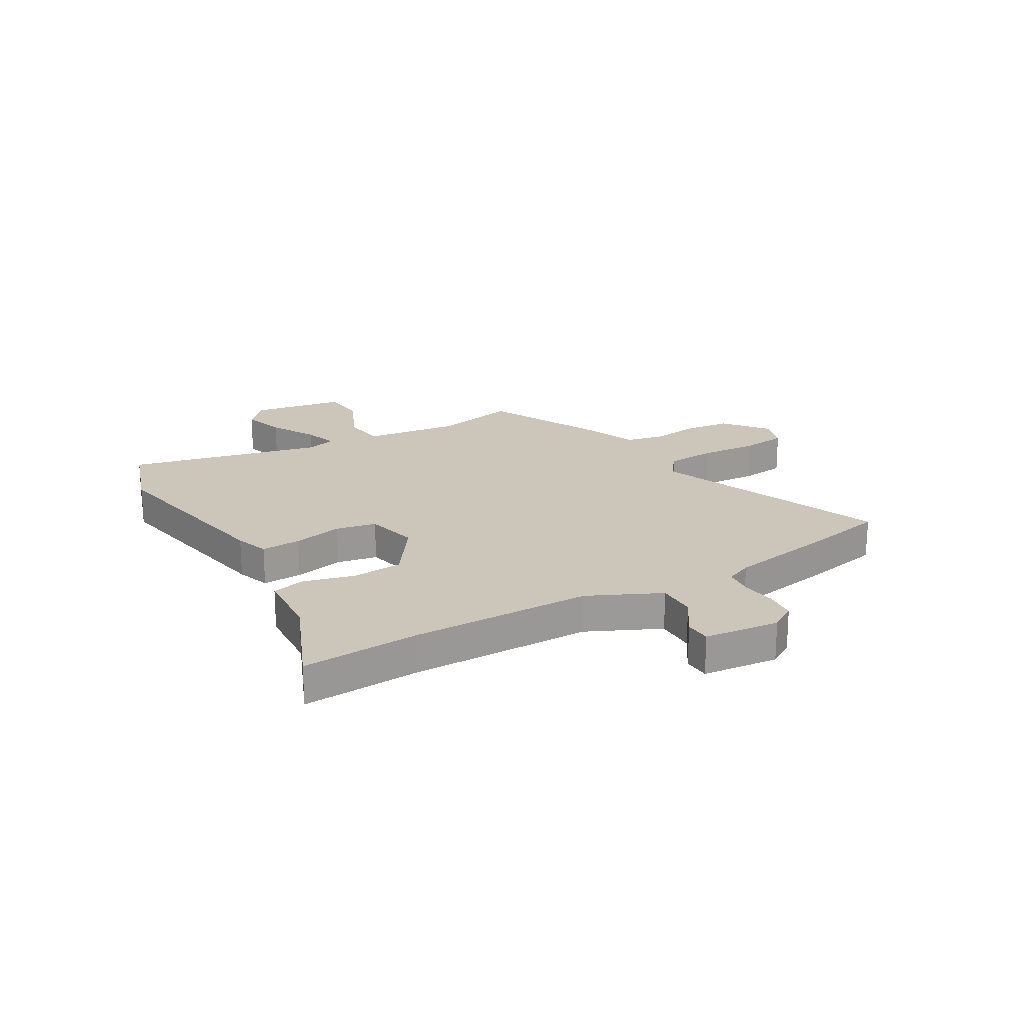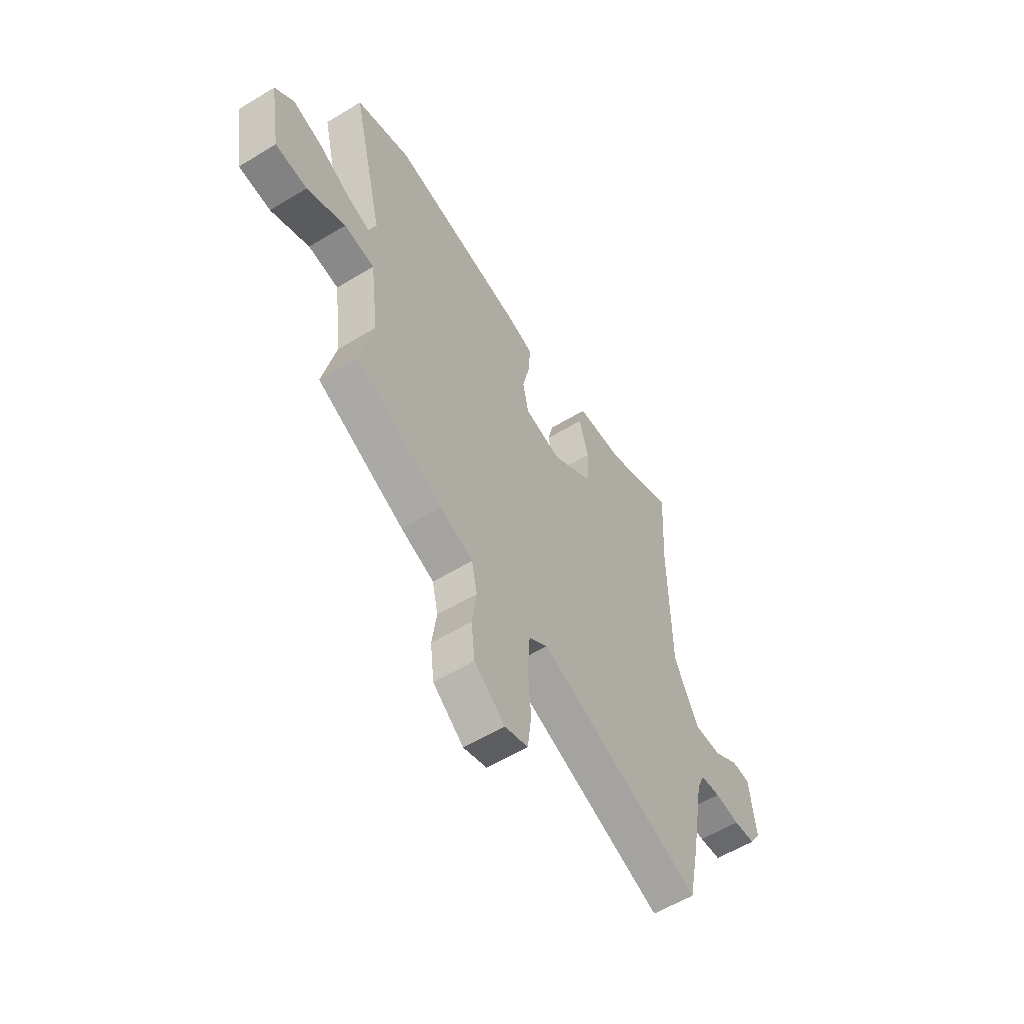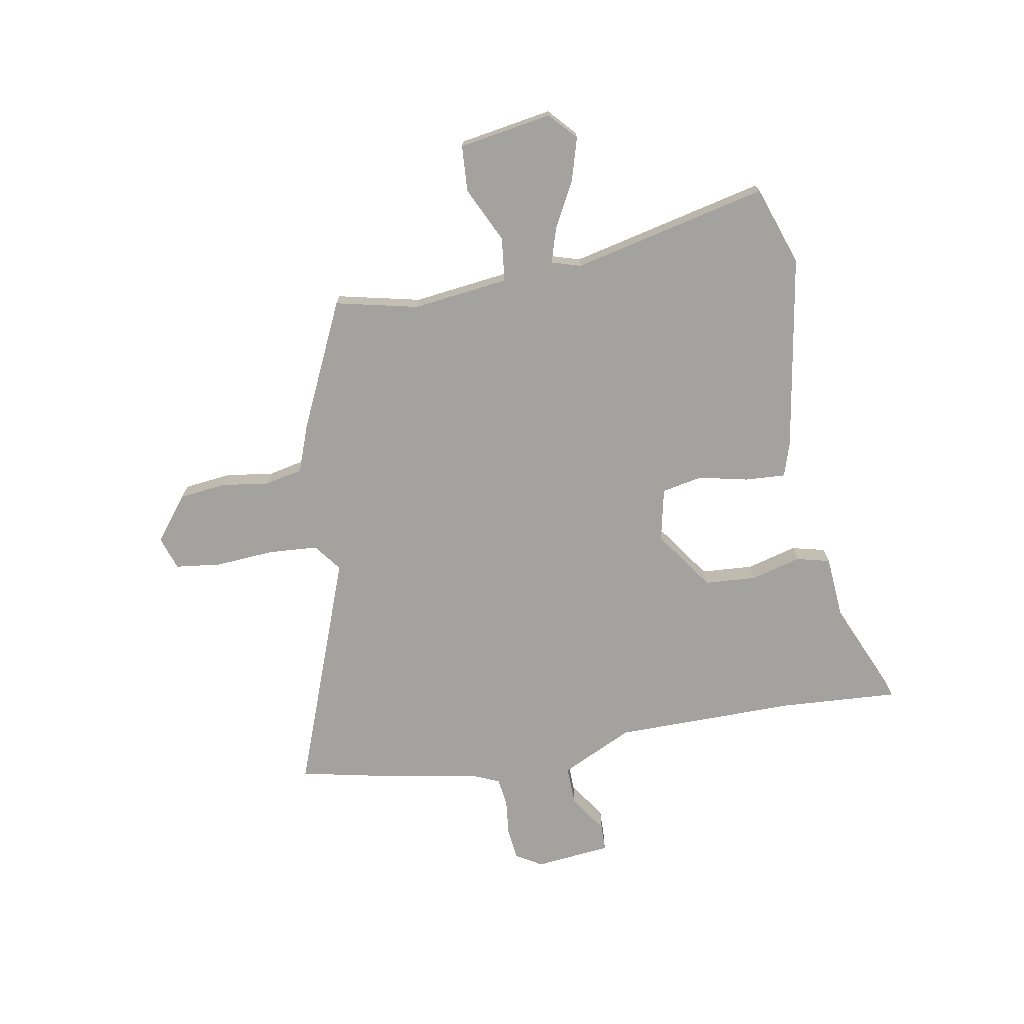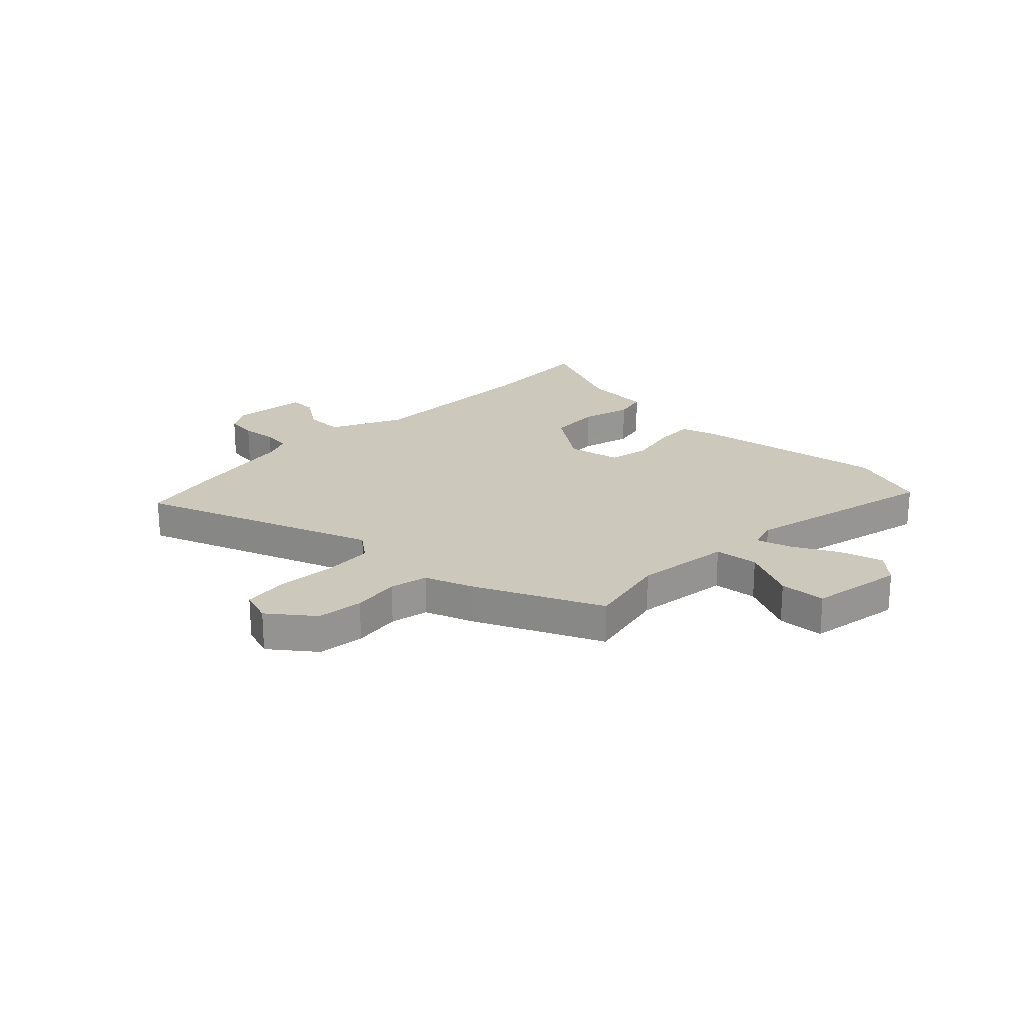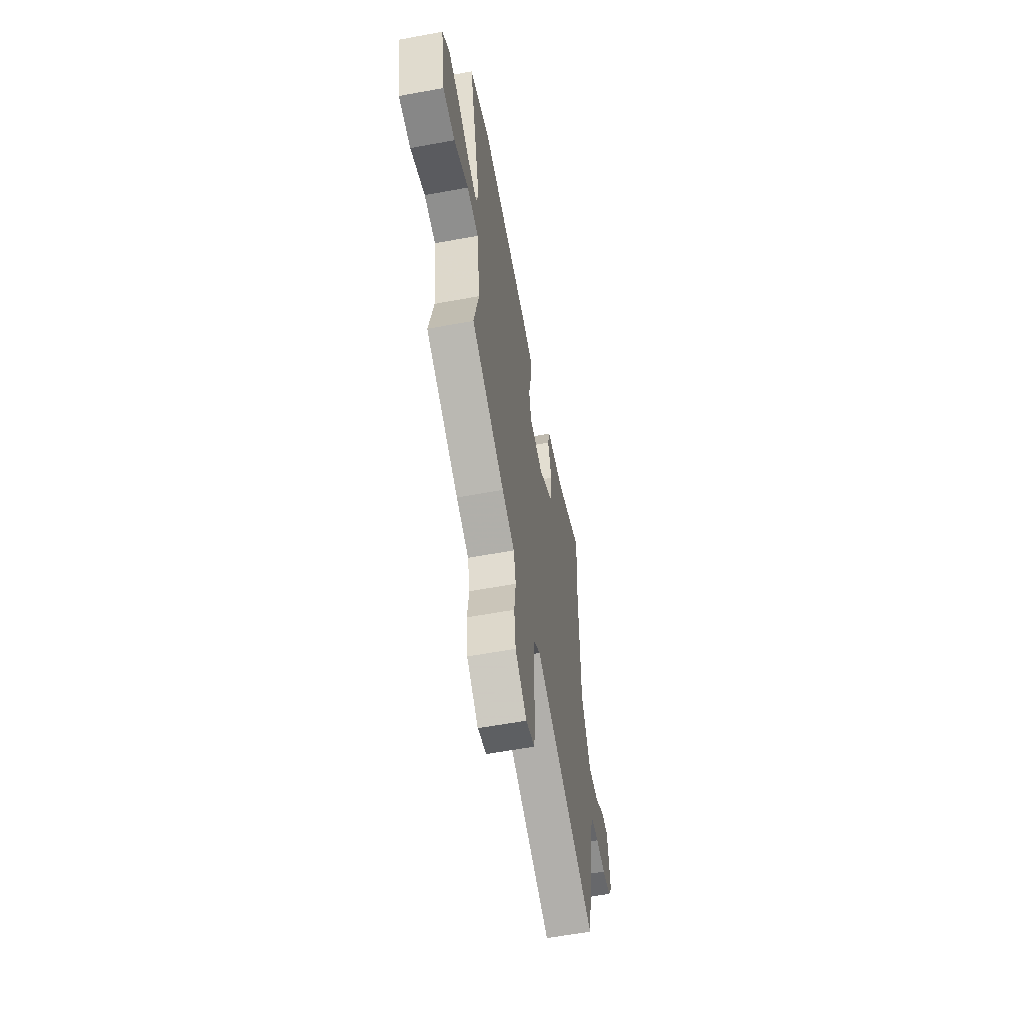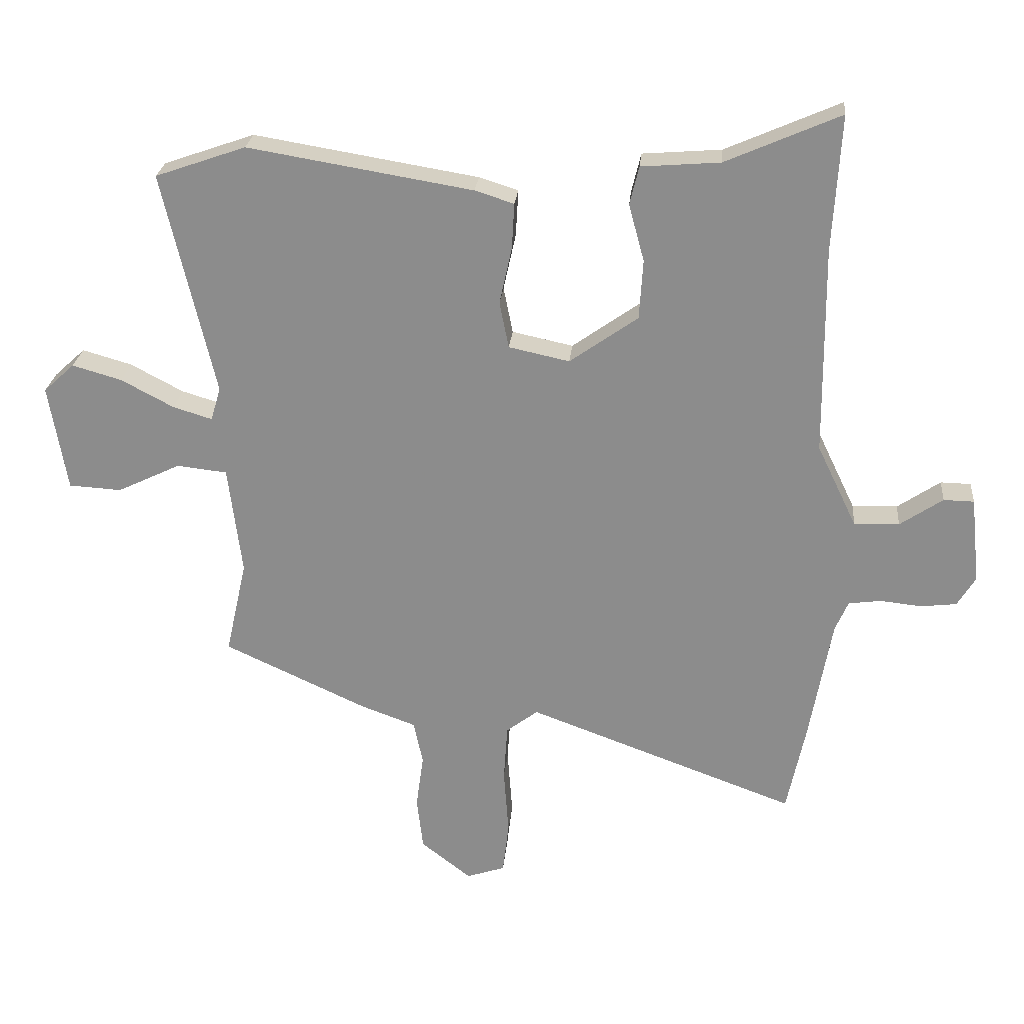
<metadata>
{"format":"obj","ext":"obj","renderer":"f3d","projection":"perspective","resolution":1024,"background":"white","views":[{"elev":20.9,"azim":59.2,"up":"+Y"},{"elev":-58.2,"azim":-57.9,"up":"+Z"},{"elev":-72.6,"azim":-80.1,"up":"+Y"},{"elev":22.2,"azim":-135.7,"up":"+Y"},{"elev":-59.1,"azim":-79.2,"up":"+Z"},{"elev":25.0,"azim":5.3,"up":"+Z"}]}
</metadata>
<code>
v 0.503 0.07 -0.484
v 0.473 0.07 -0.628
v 0.038 0.07 -0.468
v -0.013 0.07 -0.507
v -0.019 0.07 -0.599
v -0.011 0.07 -0.707
v -0.021 0.07 -0.791
v -0.083 0.07 -0.812
v -0.164 0.07 -0.749
v -0.174 0.07 -0.663
v -0.162 0.07 -0.575
v -0.177 0.07 -0.505
v -0.265 0.07 -0.473
v -0.497 0.07 -0.366
v -0.463 0.07 -0.213
v -0.485 0.07 -0.036
v -0.566 0.07 -0.027
v -0.668 0.07 -0.076
v -0.753 0.07 -0.071
v -0.782 0.07 0.101
v -0.732 0.07 0.147
v -0.652 0.07 0.124
v -0.567 0.07 0.079
v -0.504 0.07 0.06
v -0.488 0.07 0.114
v -0.572 0.07 0.475
v -0.426 0.07 0.526
v -0.064 0.07 0.466
v -0.001 0.07 0.446
v -0.005 0.07 0.372
v -0.025 0.07 0.28
v -0.01 0.07 0.205
v 0.088 0.07 0.184
v 0.198 0.07 0.262
v 0.204 0.07 0.358
v 0.179 0.07 0.45
v 0.194 0.07 0.512
v 0.321 0.07 0.522
v 0.506 0.07 0.603
v 0.493 0.07 0.384
v 0.496 0.07 0.048
v 0.56 0.07 -0.085
v 0.633 0.07 -0.083
v 0.702 0.07 -0.036
v 0.751 0.07 -0.037
v 0.766 0.07 -0.177
v 0.737 0.07 -0.225
v 0.679 0.07 -0.232
v 0.613 0.07 -0.225
v 0.56 0.07 -0.232
v 0.539 0.07 -0.281
v 0.503 0 -0.484
v 0.473 0 -0.628
v 0.038 0 -0.468
v -0.013 0 -0.507
v -0.019 0 -0.599
v -0.011 0 -0.707
v -0.021 0 -0.791
v -0.083 0 -0.812
v -0.164 0 -0.749
v -0.174 0 -0.663
v -0.162 0 -0.575
v -0.177 0 -0.505
v -0.265 0 -0.473
v -0.497 0 -0.366
v -0.463 0 -0.213
v -0.485 0 -0.036
v -0.566 0 -0.027
v -0.668 0 -0.076
v -0.753 0 -0.071
v -0.782 0 0.101
v -0.732 0 0.147
v -0.652 0 0.124
v -0.567 0 0.079
v -0.504 0 0.06
v -0.488 0 0.114
v -0.572 0 0.475
v -0.426 0 0.526
v -0.064 0 0.466
v -0.001 0 0.446
v -0.005 0 0.372
v -0.025 0 0.28
v -0.01 0 0.205
v 0.088 0 0.184
v 0.198 0 0.262
v 0.204 0 0.358
v 0.179 0 0.45
v 0.194 0 0.512
v 0.321 0 0.522
v 0.506 0 0.603
v 0.493 0 0.384
v 0.496 0 0.048
v 0.56 0 -0.085
v 0.633 0 -0.083
v 0.702 0 -0.036
v 0.751 0 -0.037
v 0.766 0 -0.177
v 0.737 0 -0.225
v 0.679 0 -0.232
v 0.613 0 -0.225
v 0.56 0 -0.232
v 0.539 0 -0.281
f 47 48 49
f 46 47 49
f 45 46 49
f 44 45 49
f 43 44 49
f 42 43 49 50
f 41 42 50 51
f 38 39 40
f 38 40 41
f 37 38 41
f 36 37 41
f 35 36 41
f 51 1 2
f 41 51 2
f 35 41 2
f 34 35 2
f 29 30 31
f 28 29 31
f 27 28 31
f 26 27 31
f 25 26 31
f 24 25 31 32
f 21 22 23
f 20 21 23
f 19 20 23
f 18 19 23
f 17 18 23
f 16 17 23 24
f 12 13 14 15
f 12 15 16
f 9 10 11
f 8 9 11
f 7 8 11
f 6 7 11
f 5 6 11
f 4 5 11 12
f 24 32 33
f 16 24 33
f 12 16 33
f 4 12 33
f 3 4 33
f 2 3 33 34
f 100 99 98
f 100 98 97
f 100 97 96
f 100 96 95
f 100 95 94
f 101 100 94 93
f 102 101 93 92
f 91 90 89
f 92 91 89
f 92 89 88
f 92 88 87
f 92 87 86
f 53 52 102
f 53 102 92
f 53 92 86
f 53 86 85
f 82 81 80
f 82 80 79
f 82 79 78
f 82 78 77
f 82 77 76
f 83 82 76 75
f 74 73 72
f 74 72 71
f 74 71 70
f 74 70 69
f 74 69 68
f 75 74 68 67
f 66 65 64 63
f 67 66 63
f 62 61 60
f 62 60 59
f 62 59 58
f 62 58 57
f 62 57 56
f 63 62 56 55
f 84 83 75
f 84 75 67
f 84 67 63
f 84 63 55
f 84 55 54
f 85 84 54 53
f 1 52 53 2
f 2 53 54 3
f 3 54 55 4
f 4 55 56 5
f 5 56 57 6
f 6 57 58 7
f 7 58 59 8
f 8 59 60 9
f 9 60 61 10
f 10 61 62 11
f 11 62 63 12
f 12 63 64 13
f 13 64 65 14
f 14 65 66 15
f 15 66 67 16
f 16 67 68 17
f 17 68 69 18
f 18 69 70 19
f 19 70 71 20
f 20 71 72 21
f 21 72 73 22
f 22 73 74 23
f 23 74 75 24
f 24 75 76 25
f 25 76 77 26
f 26 77 78 27
f 27 78 79 28
f 28 79 80 29
f 29 80 81 30
f 30 81 82 31
f 31 82 83 32
f 32 83 84 33
f 33 84 85 34
f 34 85 86 35
f 35 86 87 36
f 36 87 88 37
f 37 88 89 38
f 38 89 90 39
f 39 90 91 40
f 40 91 92 41
f 41 92 93 42
f 42 93 94 43
f 43 94 95 44
f 44 95 96 45
f 45 96 97 46
f 46 97 98 47
f 47 98 99 48
f 48 99 100 49
f 49 100 101 50
f 50 101 102 51
f 51 102 52 1

</code>
